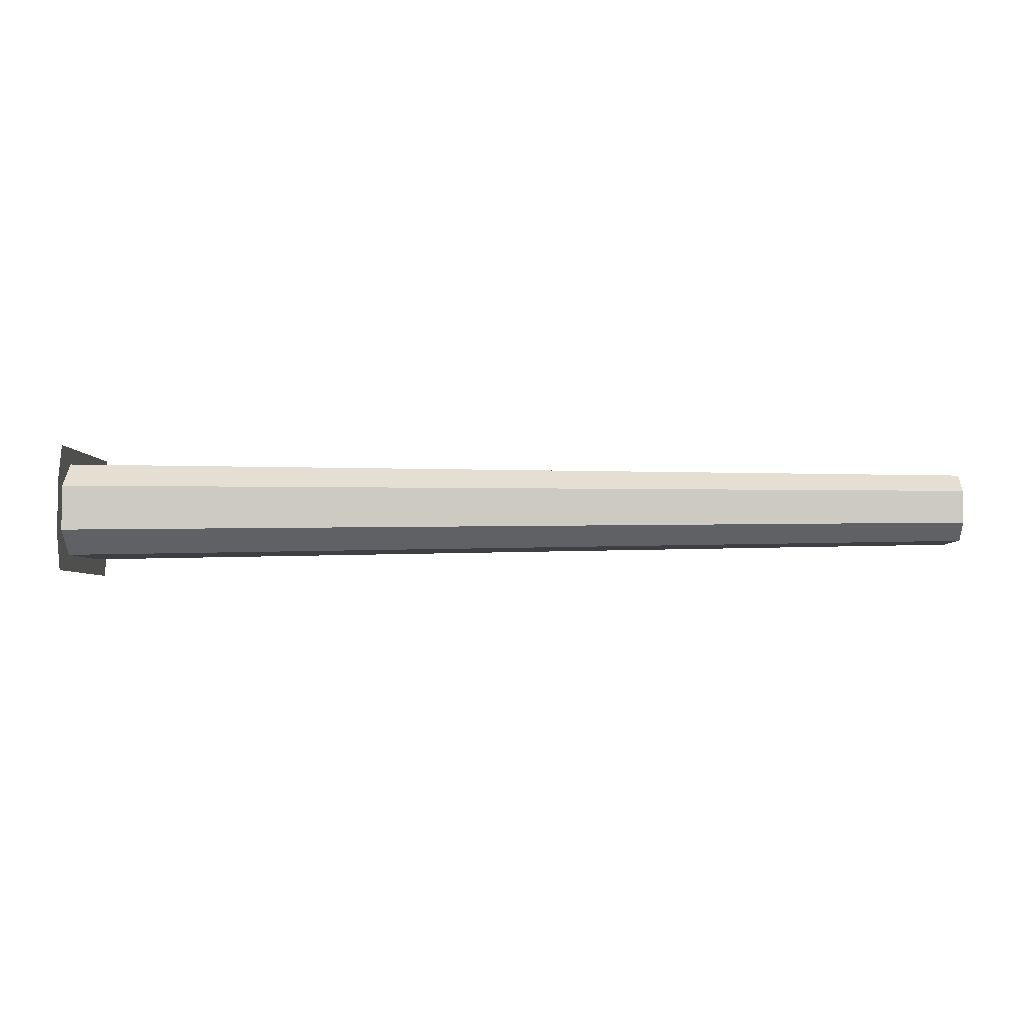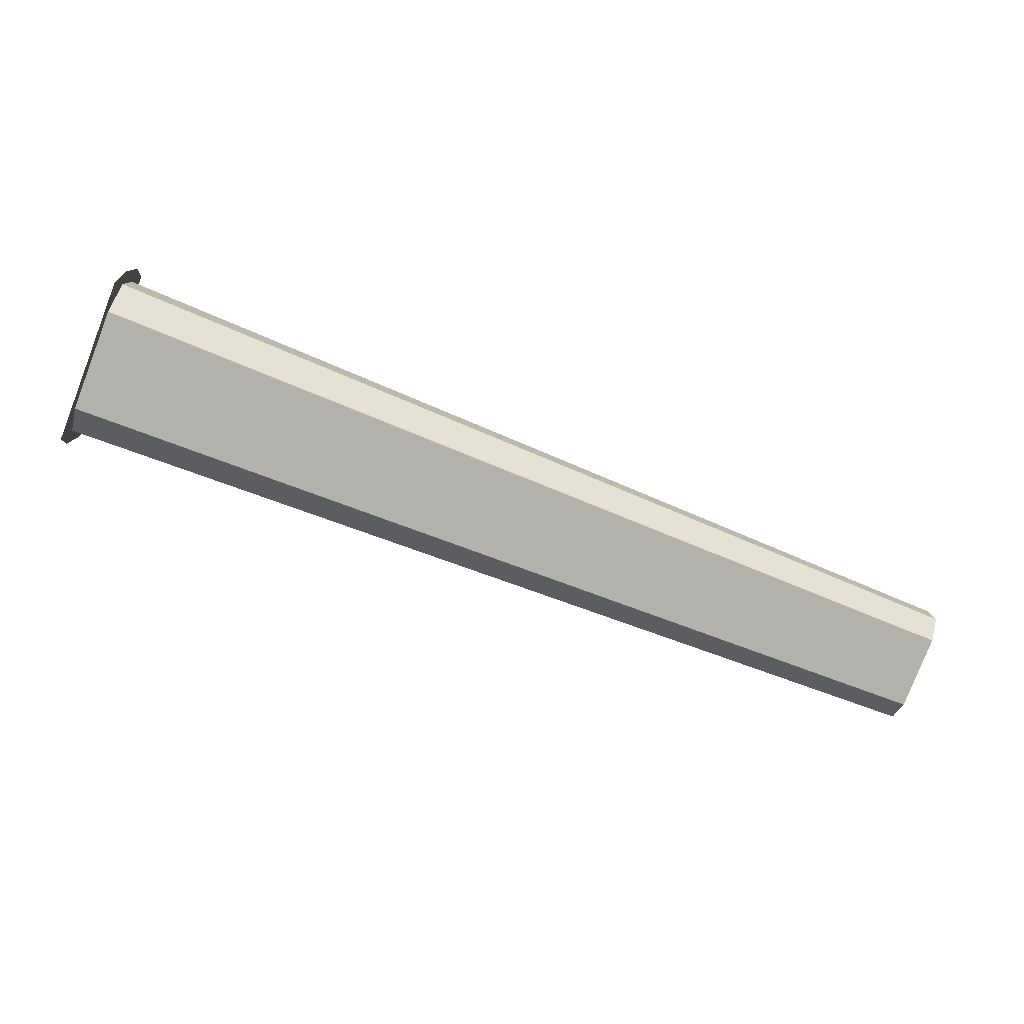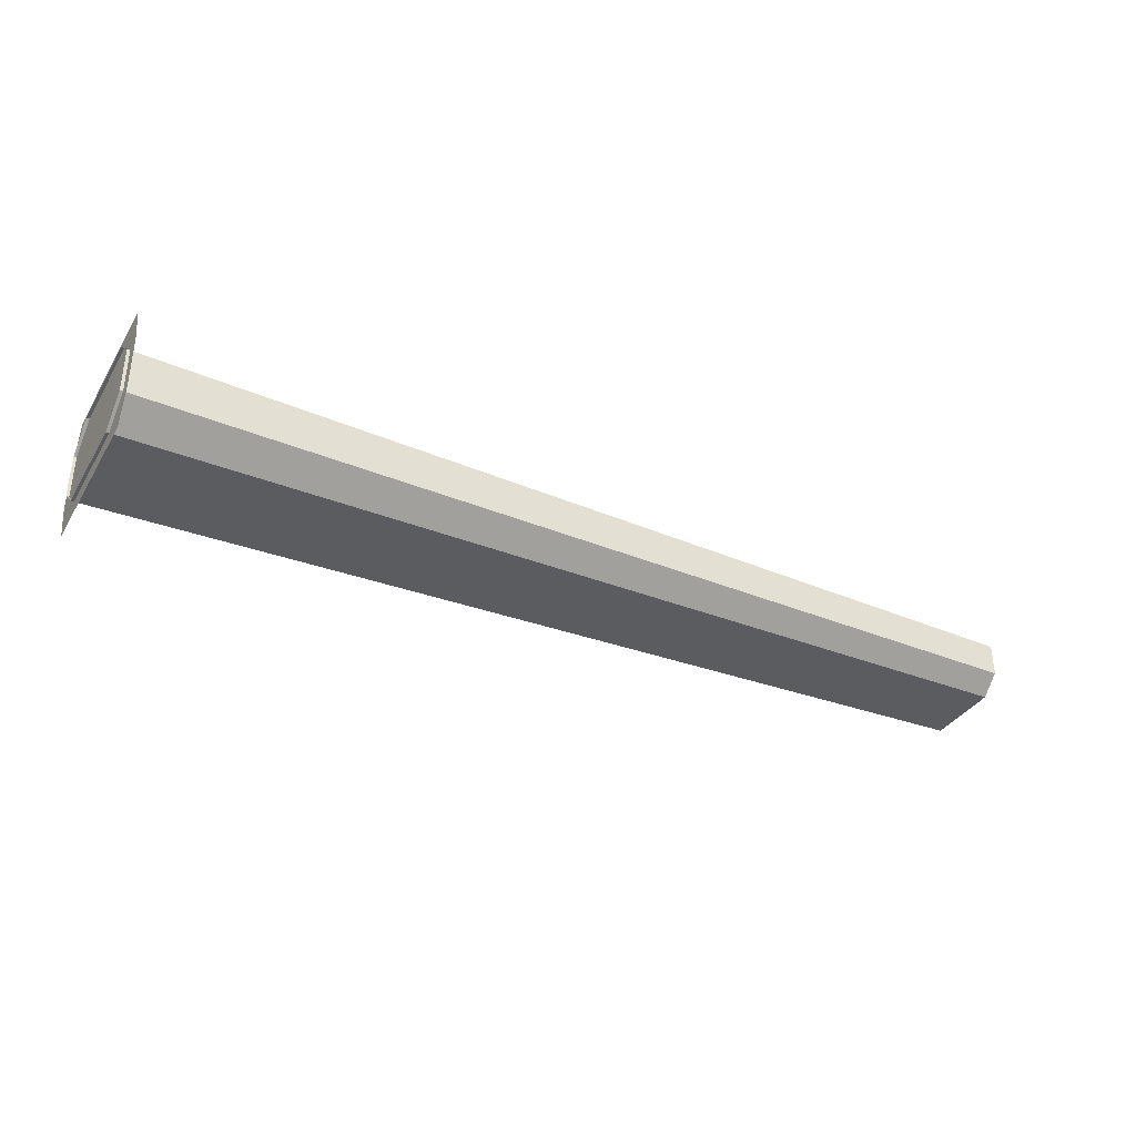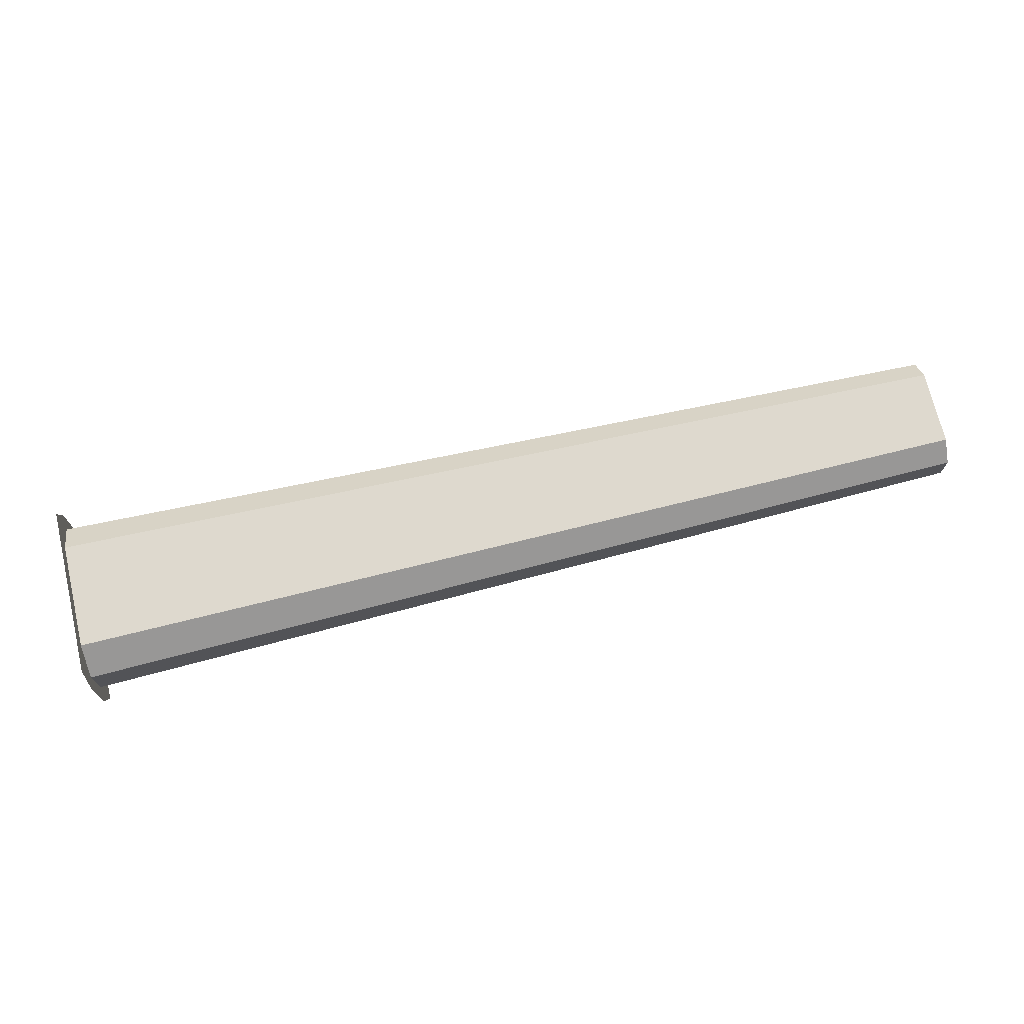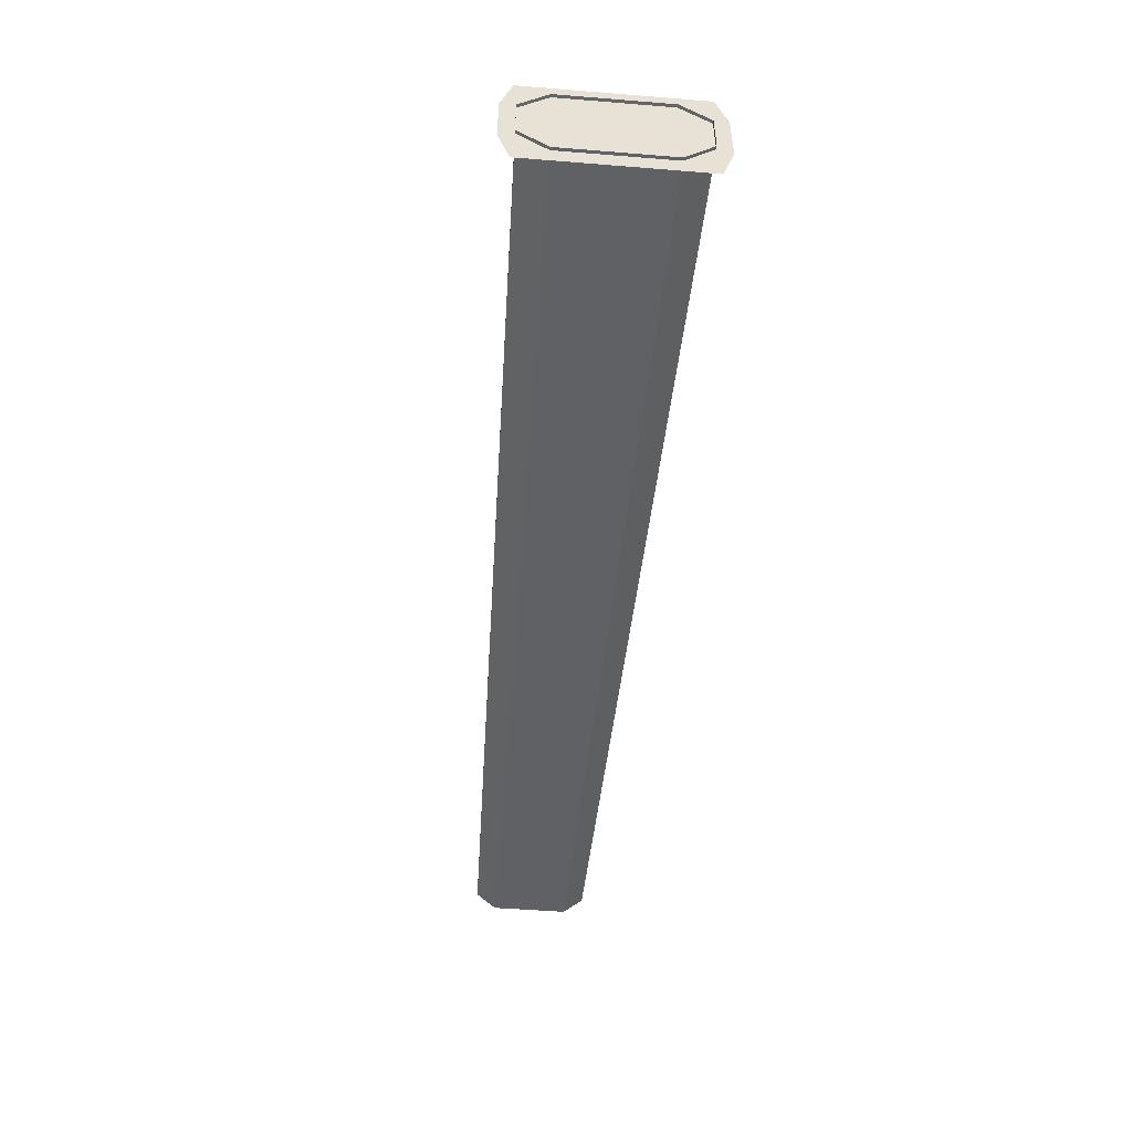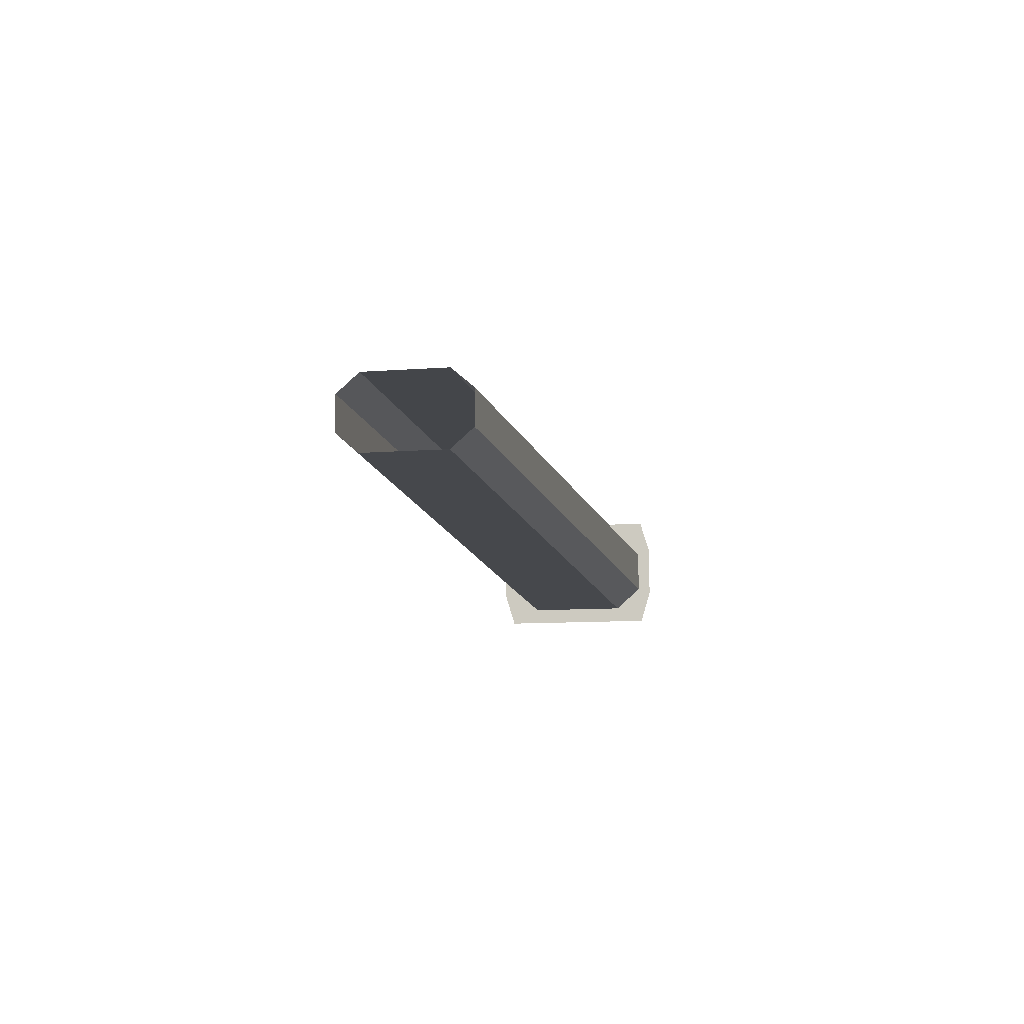
<metadata>
{"format":"obj","ext":"obj","renderer":"f3d","projection":"perspective","resolution":1024,"background":"white","views":[{"elev":-4.1,"azim":2.2,"up":"+Y"},{"elev":-79.3,"azim":-21.2,"up":"+Y"},{"elev":-35.5,"azim":-27.6,"up":"+Y"},{"elev":71.8,"azim":-13.3,"up":"+Y"},{"elev":-50.8,"azim":-95.0,"up":"+Y"},{"elev":-10.4,"azim":100.8,"up":"+Y"}]}
</metadata>
<code>
o GSO_m_BoosterRocketFlame_01.001
v 0.01049 -0.05668 -0.07435
v 0.01049 0.05668 -0.07435
v 0.01049 0.05668 0.07435
v 0.01049 -0.05668 0.07435
v 0.01049 -0.02478 -0.08404
v 0.01049 0.02478 -0.08404
v 0.01049 0.02478 0.08404
v 0.01049 -0.02478 0.08404
v 0.007907 0.02 -0.07156
v 0.007907 0.04167 -0.04679
v 0.007907 0.04167 0.04679
v 0.007907 0.02 0.07156
v 0.007907 -0.02 0.07156
v 0.007907 -0.04167 0.04679
v 0.007907 -0.04167 -0.04679
v 0.007907 -0.02 -0.07156
v 0.823 0.01426 -0.05103
v 0.823 0.02971 -0.03336
v 0.823 0.02971 0.03336
v 0.823 0.01426 0.05103
v 0.823 -0.01426 0.05103
v 0.823 -0.02971 0.03336
v 0.823 -0.02971 -0.03336
v 0.823 -0.01426 -0.05103
f 17 16 9
f 20 11 12
f 13 20 12
f 10 17 9
f 11 18 10
f 24 15 16
f 15 22 14
f 14 21 13
f 17 24 16
f 20 19 11
f 13 21 20
f 10 18 17
f 11 19 18
f 24 23 15
f 15 23 22
f 14 22 21
f 2 7 6
f 5 4 1
f 6 8 5
f 2 3 7
f 5 8 4
f 6 7 8

</code>
